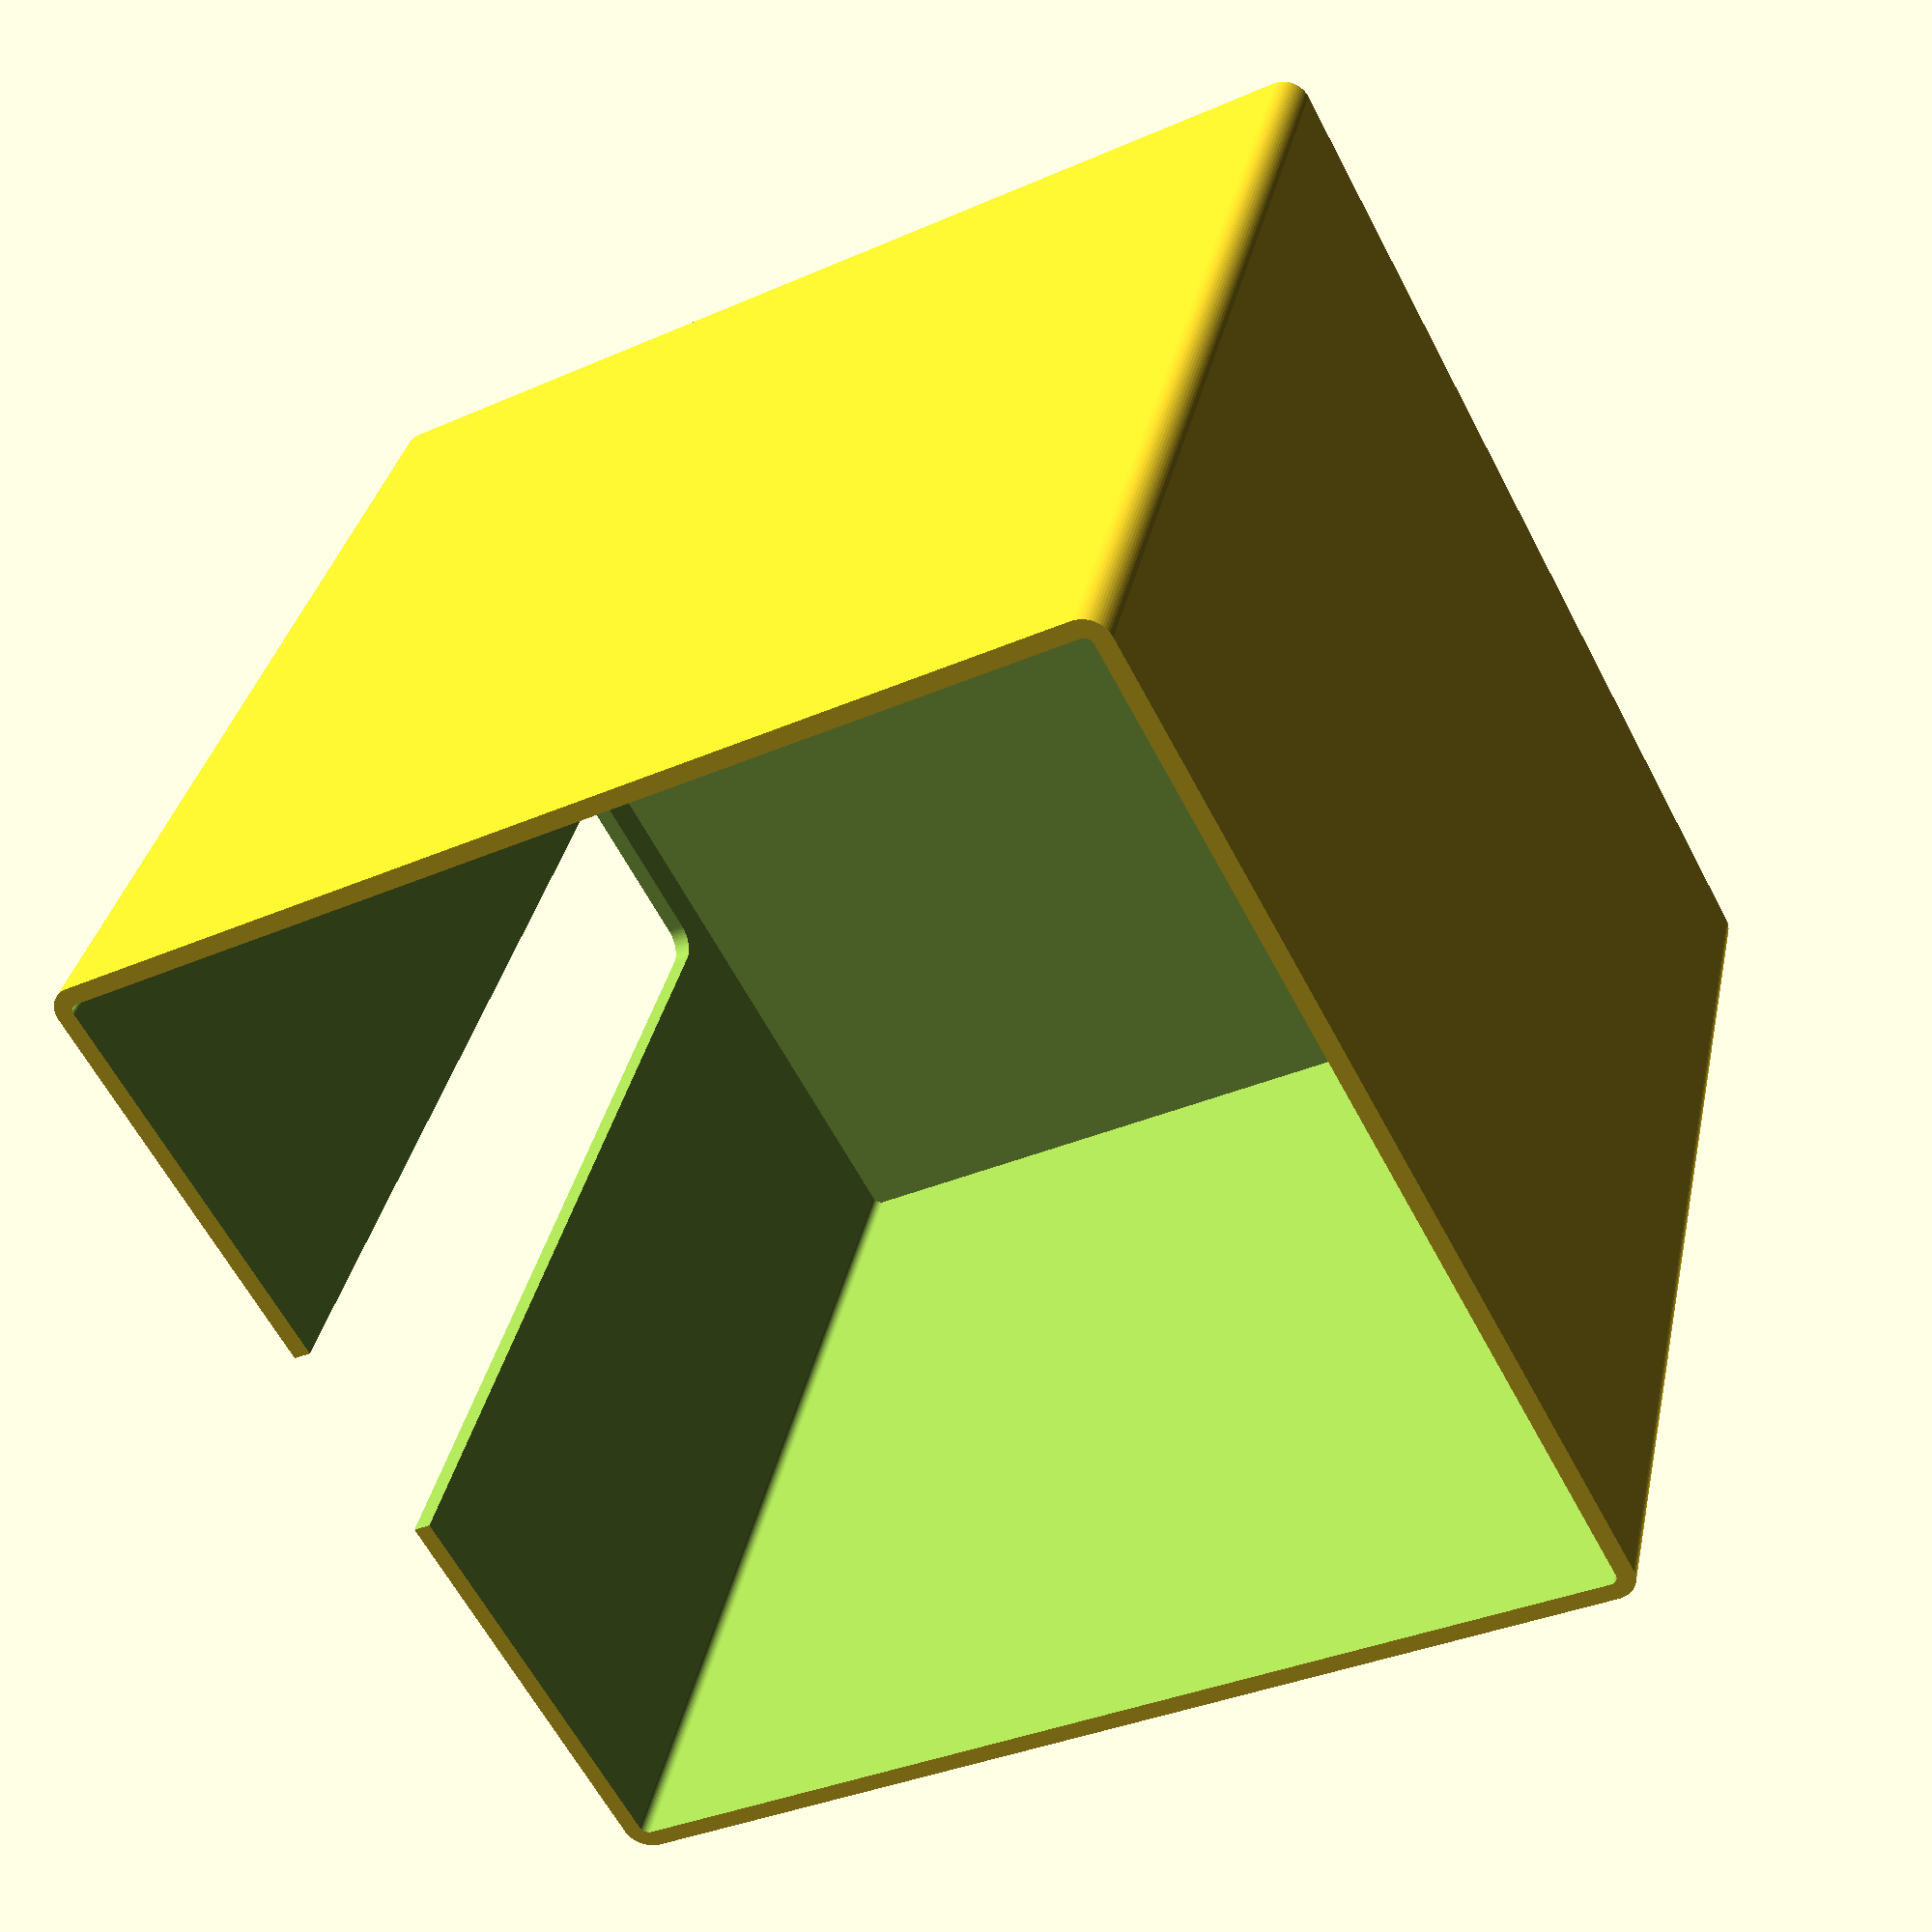
<openscad>
$fn=64;
$inner_x=120; //Width in mm
$inner_y=120; //Depth in mm
$inner_z=120; //Height in mm
$chamfer=3; //Chamfer in mm
$wall_width=2; //Wall thickness in mm
$floor_width=2; //Floor thickness in mm

$opening_width=25; //Width in mm for the front opening
$opening_lift=5; //Lift of the opening from the inner bottem of the tray


difference(){
//Differencing the 2 cubes to make the tray
difference(){
   //outer cube 
   roundedcube(
       $inner_x+($wall_width*2),
       $inner_y+($wall_width*2),
       $inner_z+$floor_width,
       $chamfer
    );

   //Inner cube 
   translate([$wall_width,$wall_width,$floor_width])
   roundedcube($inner_x,$inner_y,$inner_z+5,$chamfer-2);
}

rotate([0,-90,0])
translate([
  $floor_width+$opening_lift,
  ($inner_y/2)-($opening_width/2)+$wall_width,
  -20
])
roundedcube(
  $inner_z+10,
  $opening_width,
  30,
  $chamfer);

}

module roundedcube(xdim, ydim ,zdim, rdim){
    hull(){
    translate([rdim,rdim,0])cylinder(r=rdim,h=zdim);
    translate([xdim-rdim,rdim,0])cylinder(r=rdim,h=zdim);
    translate([rdim,ydim-rdim,0])cylinder(r=rdim,h=zdim);
    translate([xdim-rdim,ydim-rdim,0])cylinder(r=rdim,h=zdim);
    }
}

</openscad>
<views>
elev=325.6 azim=331.7 roll=11.8 proj=p view=wireframe
</views>
